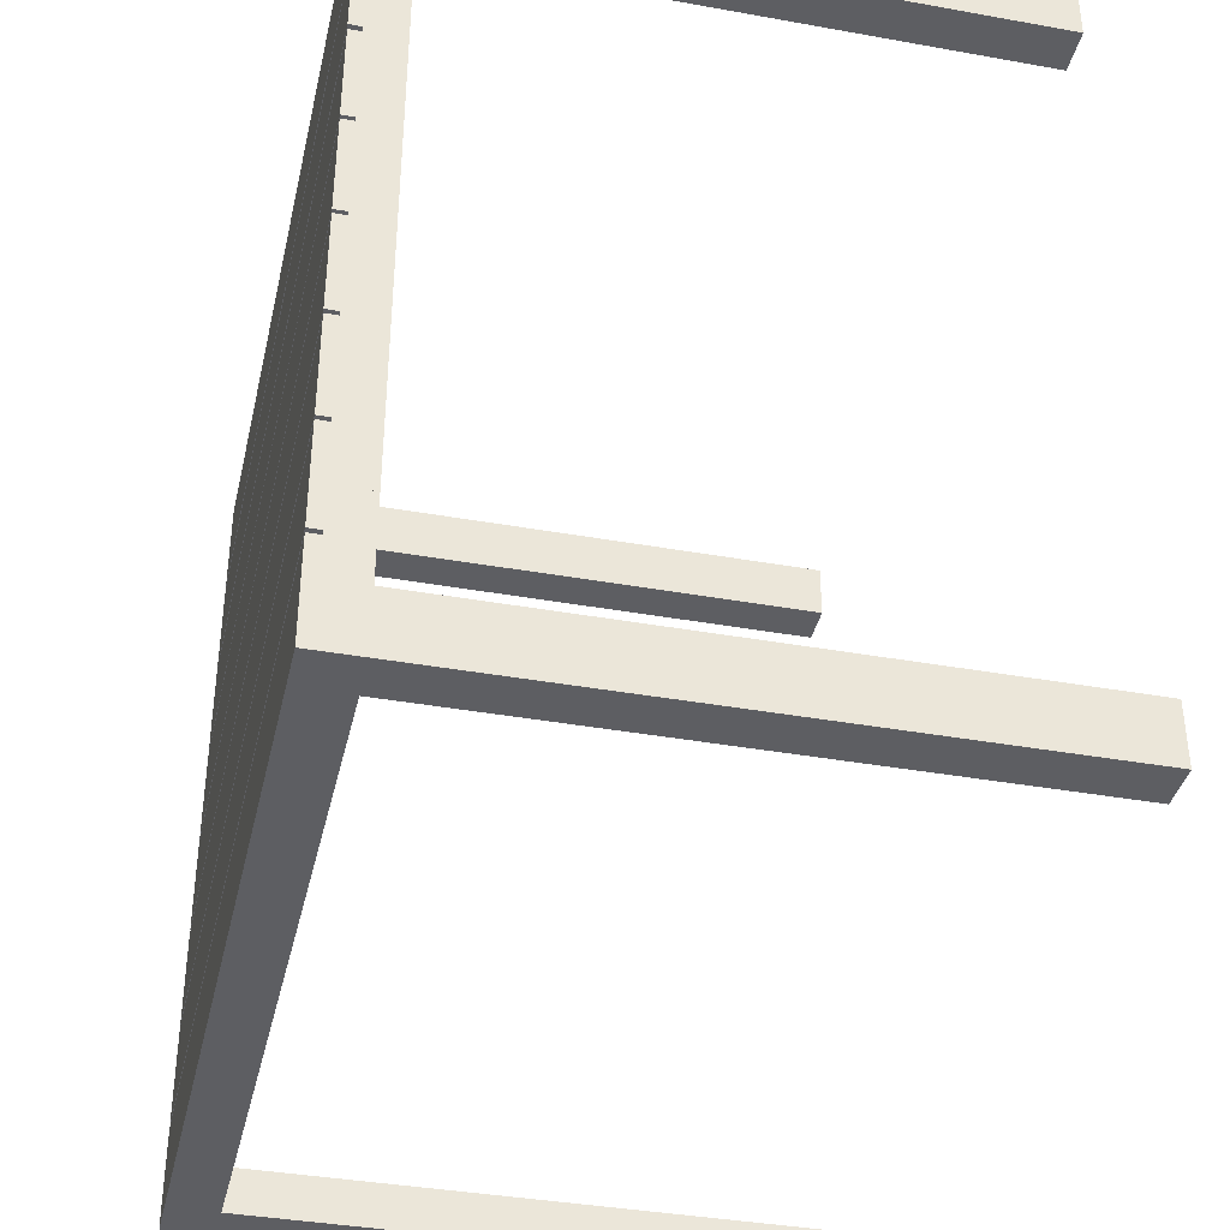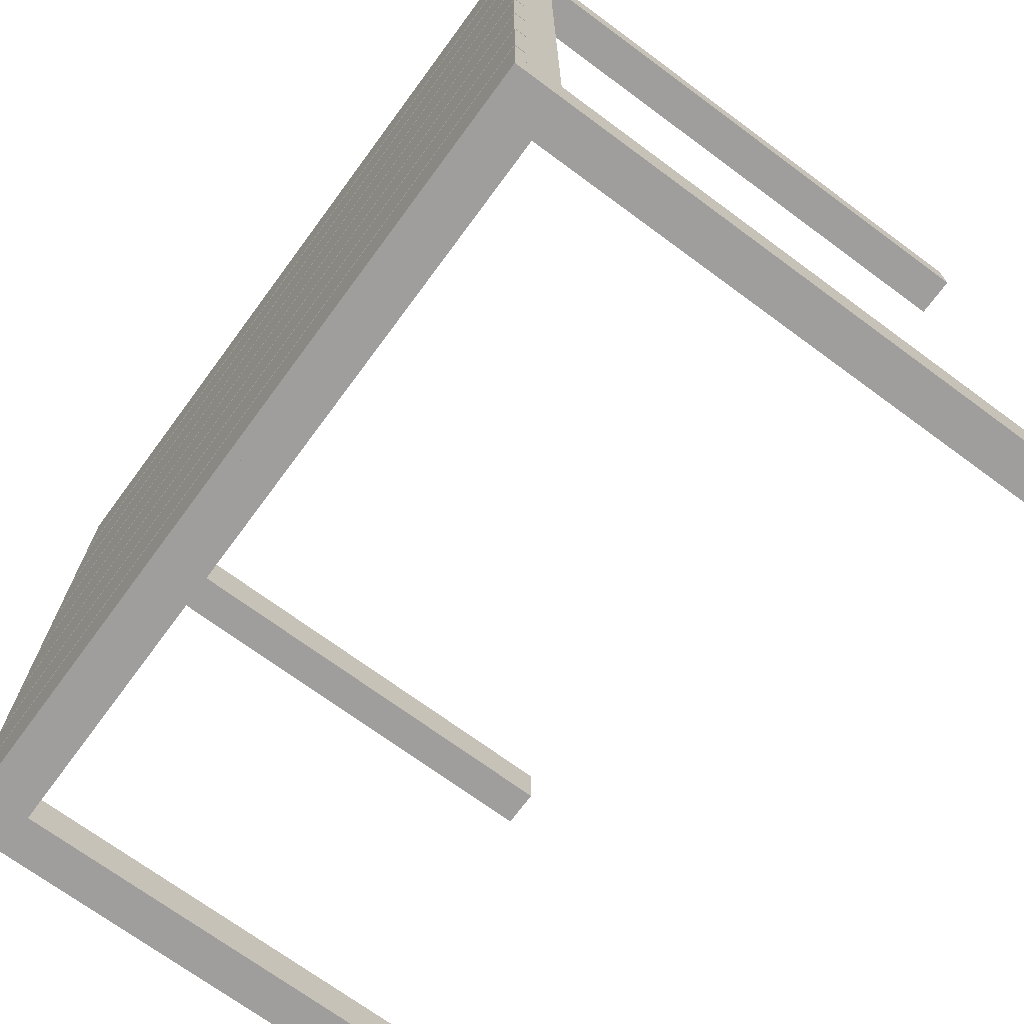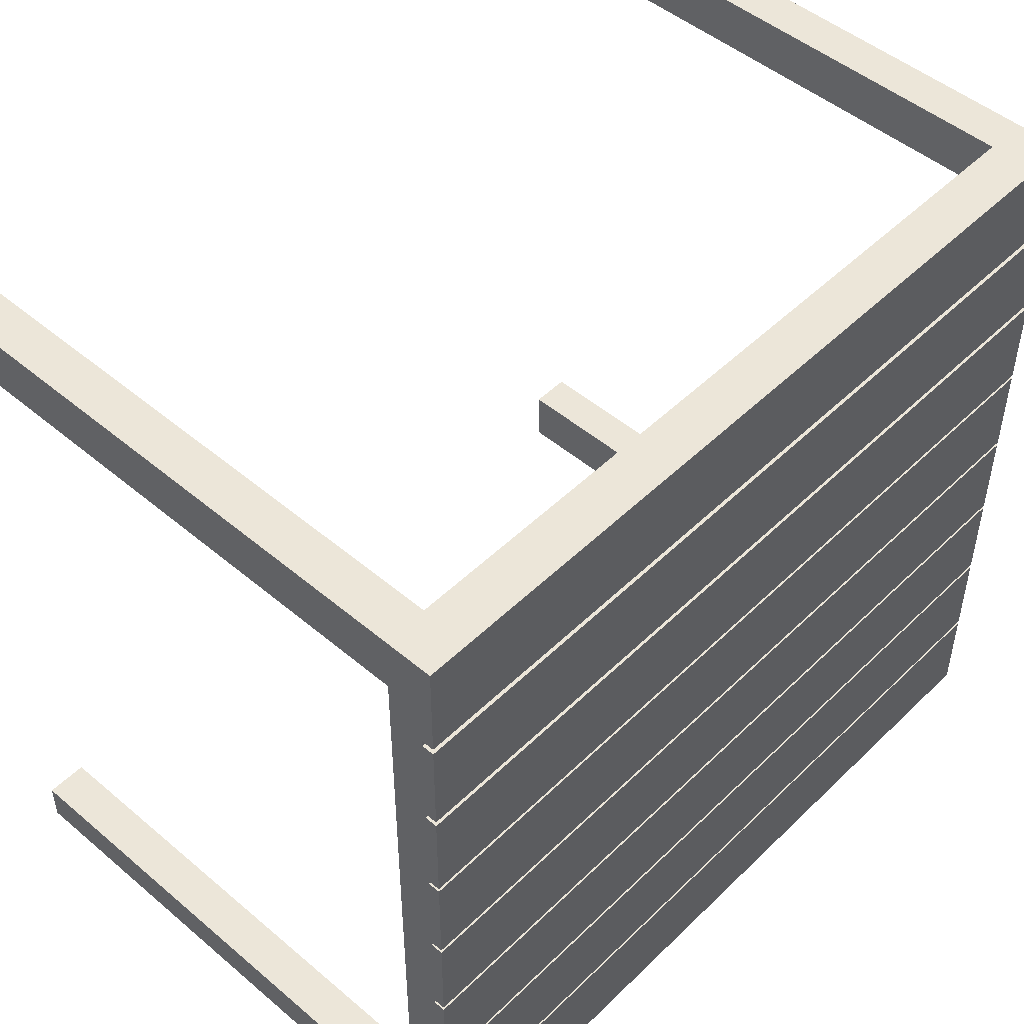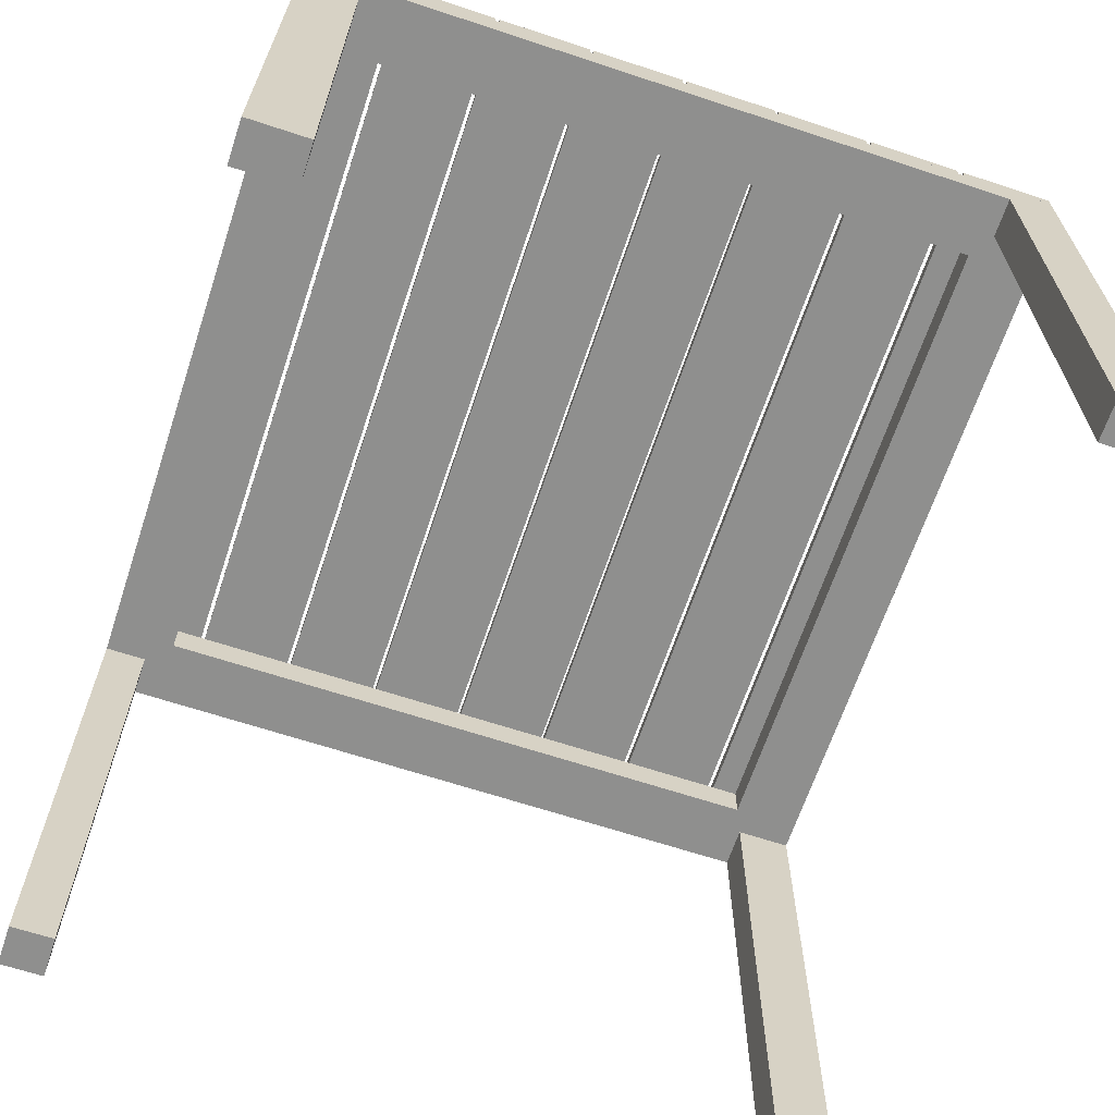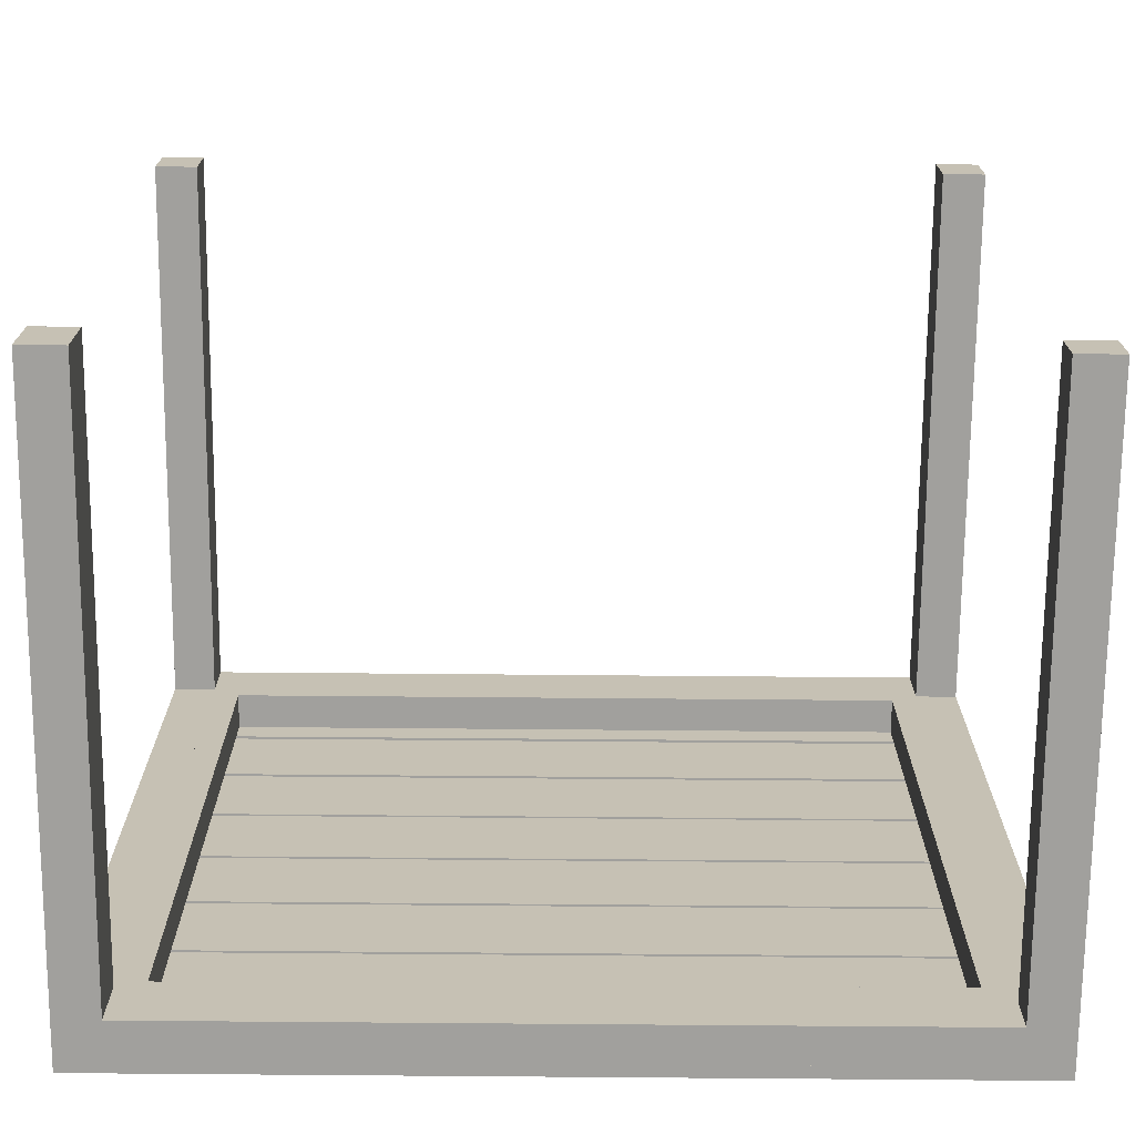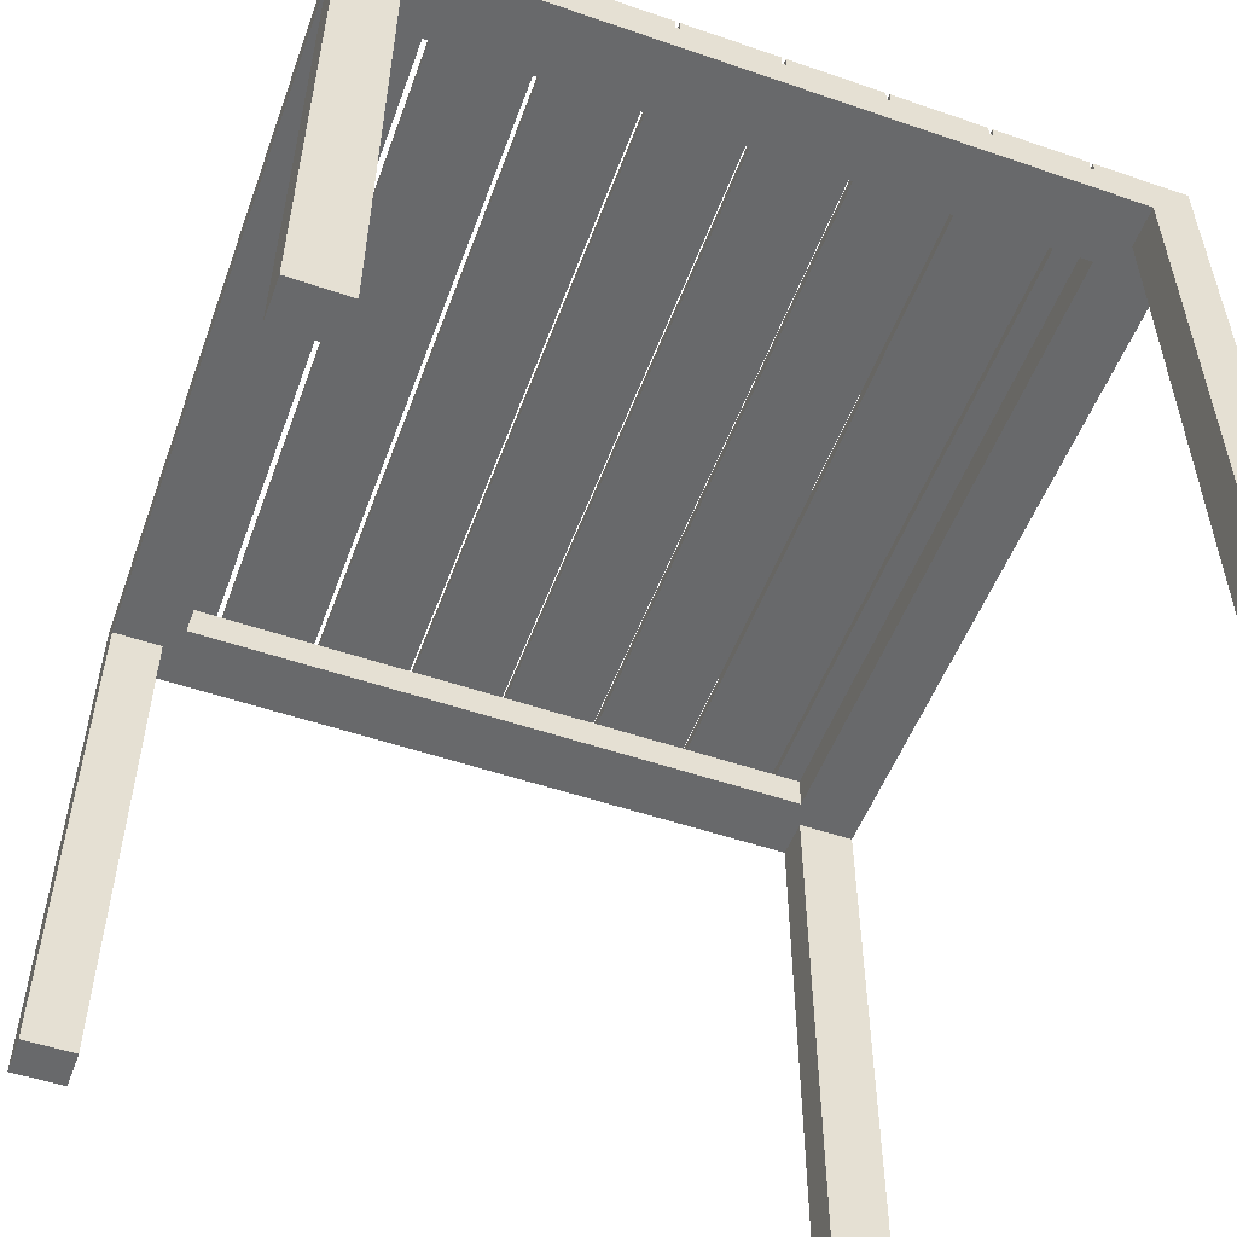
<metadata>
{"format":"obj","ext":"obj","renderer":"f3d","projection":"perspective","resolution":1024,"background":"white","views":[{"elev":-38.3,"azim":-102.8,"up":"+Z"},{"elev":-71.1,"azim":-126.4,"up":"+Z"},{"elev":49.1,"azim":133.1,"up":"+Z"},{"elev":-65.3,"azim":-108.4,"up":"+Y"},{"elev":-71.6,"azim":-0.5,"up":"+Z"},{"elev":-52.6,"azim":69.8,"up":"+Y"}]}
</metadata>
<code>
v -0.3189 0.07277 0.2289
v 0.3189 0.07277 0.1553
v 0.3189 0.07277 0.2289
v -0.3189 0.07277 0.1553
v 0.3189 0.08197 0.2289
v -0.3189 0.08197 0.1553
v 0.3189 0.08197 0.1553
v -0.3189 0.08197 0.2289
v -0.3189 0.07277 -0.002282
v 0.3189 0.07277 -0.07587
v 0.3189 0.07277 -0.002282
v -0.3189 0.07277 -0.07587
v 0.3189 0.08197 -0.002282
v -0.3189 0.08197 -0.07587
v 0.3189 0.08197 -0.07587
v -0.3189 0.08197 -0.002282
v -0.3189 0.07277 0.07437
v 0.3189 0.07277 0.000785
v 0.3189 0.07277 0.07437
v -0.3189 0.07277 0.000785
v 0.3189 0.08197 0.07437
v -0.3189 0.08197 0.000785
v 0.3189 0.08197 0.000785
v -0.3189 0.08197 0.07437
v -0.3189 0.07277 -0.07894
v 0.3189 0.07277 -0.1525
v 0.3189 0.07277 -0.07894
v -0.3189 0.07277 -0.1525
v 0.3189 0.08197 -0.07894
v -0.3189 0.08197 -0.1525
v 0.3189 0.08197 -0.1525
v -0.3189 0.08197 -0.07894
v -0.3189 0.07277 -0.1556
v 0.3189 0.07277 -0.2292
v 0.3189 0.07277 -0.1556
v -0.3189 0.07277 -0.2292
v 0.3189 0.08197 -0.1556
v -0.3189 0.08197 -0.2292
v 0.3189 0.08197 -0.2292
v -0.3189 0.08197 -0.1556
v -0.3189 0.07277 0.151
v 0.3189 0.07277 0.07744
v 0.3189 0.07277 0.151
v -0.3189 0.07277 0.07744
v 0.3189 0.08197 0.151
v -0.3189 0.08197 0.07744
v 0.3189 0.08197 0.07744
v -0.3189 0.08197 0.151
v -0.3189 0.07277 0.3074
v 0.3189 0.07277 0.2338
v 0.3189 0.07277 0.3074
v -0.3189 0.07277 0.2338
v 0.3189 0.08197 0.3074
v -0.3189 0.08197 0.2338
v 0.3189 0.08197 0.2338
v -0.3189 0.08197 0.3074
v 0.3189 -0.3841 -0.2728
v 0.2863 -0.3841 -0.3058
v 0.3189 -0.3841 -0.3058
v 0.2863 -0.3841 -0.2728
v 0.3189 0.04512 -0.2728
v 0.2863 0.04512 -0.3058
v 0.3189 0.04512 -0.3058
v 0.2863 0.04512 -0.2728
v 0.2863 0.04512 0.2641
v 0.2659 0.04512 0.2544
v 0.3189 0.07277 -0.3058
v 0.3189 0.04512 0.2641
v 0.2659 0.04512 -0.2529
v -0.2866 0.04512 -0.3058
v 0.2659 0.07277 -0.2529
v -0.3189 0.07277 -0.3058
v 0.3189 0.04512 0.3074
v 0.3189 -0.3841 0.2641
v -0.2866 0.04512 0.3074
v -0.3189 0.04512 -0.2603
v -0.3189 0.04512 -0.3058
v -0.2659 0.04512 -0.2529
v -0.2659 0.07277 -0.2529
v 0.2659 0.07277 0.2544
v 0.3189 -0.3841 0.3074
v 0.2863 -0.3841 0.2641
v 0.2863 0.04512 0.3074
v -0.2659 0.04512 0.2544
v -0.2866 0.04512 -0.2603
v -0.2866 -0.3841 -0.3058
v -0.3189 -0.3841 -0.2603
v -0.2659 0.07277 0.2544
v 0.2863 -0.3841 0.3074
v -0.3189 -0.3841 -0.3058
v -0.2866 -0.3841 -0.2603
v -0.2866 0.04512 0.2677
v -0.3189 0.04512 0.2677
v -0.3189 0.04512 0.3074
v -0.2866 -0.3841 0.2677
v -0.3189 -0.3841 0.3074
v -0.2866 -0.3841 0.3074
v -0.3189 -0.3841 0.2677
v -0.3189 0.07277 -0.2322
v 0.3189 0.07277 -0.2322
v 0.3189 0.08197 -0.2322
v -0.3189 0.08197 -0.3058
v 0.3189 0.08197 -0.3058
v -0.3189 0.08197 -0.2322
g mesh1_mesh1-geometry
f 1 2 3
f 2 1 4
f 2 5 3
f 5 1 3
f 1 6 4
f 6 2 4
f 5 2 7
f 1 5 8
f 6 1 8
f 2 6 7
f 6 5 7
f 5 6 8
g mesh1_mesh1-geometry
f 3 2 1
f 4 1 2
f 3 5 2
f 3 1 5
f 4 6 1
f 4 2 6
f 7 2 5
f 8 5 1
f 8 1 6
f 7 6 2
f 7 5 6
f 8 6 5
g mesh2_mesh2-geometry
f 9 10 11
f 10 9 12
f 10 13 11
f 13 9 11
f 9 14 12
f 14 10 12
f 13 10 15
f 9 13 16
f 14 9 16
f 10 14 15
f 14 13 15
f 13 14 16
g mesh2_mesh2-geometry
f 11 10 9
f 12 9 10
f 11 13 10
f 11 9 13
f 12 14 9
f 12 10 14
f 15 10 13
f 16 13 9
f 16 9 14
f 15 14 10
f 15 13 14
f 16 14 13
g mesh3_mesh3-geometry
f 17 18 19
f 18 17 20
f 18 21 19
f 21 17 19
f 17 22 20
f 22 18 20
f 21 18 23
f 17 21 24
f 22 17 24
f 18 22 23
f 22 21 23
f 21 22 24
g mesh3_mesh3-geometry
f 19 18 17
f 20 17 18
f 19 21 18
f 19 17 21
f 20 22 17
f 20 18 22
f 23 18 21
f 24 21 17
f 24 17 22
f 23 22 18
f 23 21 22
f 24 22 21
g mesh4_mesh4-geometry
f 25 26 27
f 26 25 28
f 26 29 27
f 29 25 27
f 25 30 28
f 30 26 28
f 29 26 31
f 25 29 32
f 30 25 32
f 26 30 31
f 30 29 31
f 29 30 32
g mesh4_mesh4-geometry
f 27 26 25
f 28 25 26
f 27 29 26
f 27 25 29
f 28 30 25
f 28 26 30
f 31 26 29
f 32 29 25
f 32 25 30
f 31 30 26
f 31 29 30
f 32 30 29
g mesh5_mesh5-geometry
f 33 34 35
f 34 33 36
f 34 37 35
f 37 33 35
f 33 38 36
f 38 34 36
f 37 34 39
f 33 37 40
f 38 33 40
f 34 38 39
f 38 37 39
f 37 38 40
g mesh5_mesh5-geometry
f 35 34 33
f 36 33 34
f 35 37 34
f 35 33 37
f 36 38 33
f 36 34 38
f 39 34 37
f 40 37 33
f 40 33 38
f 39 38 34
f 39 37 38
f 40 38 37
g mesh6_mesh6-geometry
f 41 42 43
f 42 41 44
f 42 45 43
f 45 41 43
f 41 46 44
f 46 42 44
f 45 42 47
f 41 45 48
f 46 41 48
f 42 46 47
f 46 45 47
f 45 46 48
g mesh6_mesh6-geometry
f 43 42 41
f 44 41 42
f 43 45 42
f 43 41 45
f 44 46 41
f 44 42 46
f 47 42 45
f 48 45 41
f 48 41 46
f 47 46 42
f 47 45 46
f 48 46 45
g mesh7_mesh7-geometry
f 49 50 51
f 50 49 52
f 50 53 51
f 53 49 51
f 49 54 52
f 54 50 52
f 53 50 55
f 49 53 56
f 54 49 56
f 50 54 55
f 54 53 55
f 53 54 56
g mesh7_mesh7-geometry
f 51 50 49
f 52 49 50
f 51 53 50
f 51 49 53
f 52 54 49
f 52 50 54
f 55 50 53
f 56 53 49
f 56 49 54
f 55 54 50
f 55 53 54
f 56 54 53
g mesh8_mesh8-geometry
f 57 58 59
f 58 57 60
f 59 61 57
f 61 60 57
f 60 62 58
f 61 59 63
f 60 61 64
f 62 60 64
f 63 51 61
f 61 65 64
f 64 66 62
f 51 63 67
f 61 51 68
f 65 61 68
f 65 66 64
f 69 62 66
f 62 69 70
f 71 67 72
f 67 71 51
f 68 51 73
f 74 65 68
f 65 75 66
f 66 71 69
f 76 72 77
f 70 69 78
f 71 72 79
f 80 51 71
f 81 68 73
f 65 74 82
f 68 81 74
f 75 65 83
f 66 75 84
f 71 66 80
f 71 78 69
f 85 86 70
f 72 76 49
f 77 87 76
f 70 78 75
f 79 72 88
f 78 71 79
f 51 80 49
f 74 89 82
f 89 65 82
f 89 74 81
f 65 89 83
f 84 75 78
f 88 66 84
f 66 88 80
f 86 87 90
f 87 77 90
f 86 85 91
f 70 92 85
f 49 76 93
f 49 88 72
f 87 85 76
f 70 75 92
f 88 78 79
f 49 80 88
f 78 88 84
f 87 86 91
f 85 87 91
f 93 85 92
f 85 93 76
f 49 93 94
f 75 95 92
f 95 93 92
f 93 96 94
f 95 75 97
f 93 95 98
f 96 93 98
f 96 95 97
f 95 96 98
g mesh8_mesh8-geometry
f 59 58 57
f 60 57 58
f 58 59 62
f 57 61 59
f 57 60 61
f 58 62 60
f 63 62 59
f 63 59 61
f 64 61 60
f 64 60 62
f 63 72 62
f 61 51 63
f 64 65 61
f 62 66 64
f 62 72 70
f 67 72 63
f 67 63 51
f 68 51 61
f 68 61 65
f 64 66 65
f 66 62 69
f 72 77 70
f 70 69 62
f 72 67 71
f 51 71 67
f 73 51 68
f 68 65 74
f 66 75 65
f 69 71 66
f 70 77 86
f 77 72 76
f 78 69 70
f 79 72 71
f 71 51 80
f 51 73 83
f 73 68 81
f 82 74 65
f 74 81 68
f 83 65 75
f 84 75 66
f 80 66 71
f 69 78 71
f 90 86 77
f 70 86 85
f 49 76 72
f 76 87 77
f 75 78 70
f 88 72 79
f 79 71 78
f 49 80 51
f 83 73 89
f 75 51 83
f 81 89 73
f 82 89 74
f 82 65 89
f 81 74 89
f 83 89 65
f 78 75 84
f 84 66 88
f 80 88 66
f 90 87 86
f 90 77 87
f 91 85 86
f 85 92 70
f 93 76 49
f 72 88 49
f 76 85 87
f 92 75 70
f 79 78 88
f 88 80 49
f 49 51 94
f 94 51 75
f 84 88 78
f 91 86 87
f 91 87 85
f 92 85 93
f 76 93 85
f 94 93 49
f 92 95 75
f 94 75 96
f 92 93 95
f 94 96 93
f 97 75 95
f 97 96 75
f 98 95 93
f 98 93 96
f 97 95 96
f 98 96 95
g mesh8_mesh8-geometry
f 62 59 58
f 59 62 63
f 62 72 63
f 70 72 62
f 63 72 67
f 70 77 72
f 86 77 70
f 83 73 51
f 77 86 90
f 89 73 83
f 83 51 75
f 73 89 81
f 94 51 49
f 75 51 94
f 96 75 94
f 75 96 97
g mesh9_mesh9-geometry
f 99 67 100
f 67 99 72
f 67 101 100
f 101 99 100
f 99 102 72
f 102 67 72
f 101 67 103
f 99 101 104
f 102 99 104
f 67 102 103
f 102 101 103
f 101 102 104
g mesh9_mesh9-geometry
f 100 67 99
f 72 99 67
f 100 101 67
f 100 99 101
f 72 102 99
f 72 67 102
f 103 67 101
f 104 101 99
f 104 99 102
f 103 102 67
f 103 101 102
f 104 102 101

</code>
